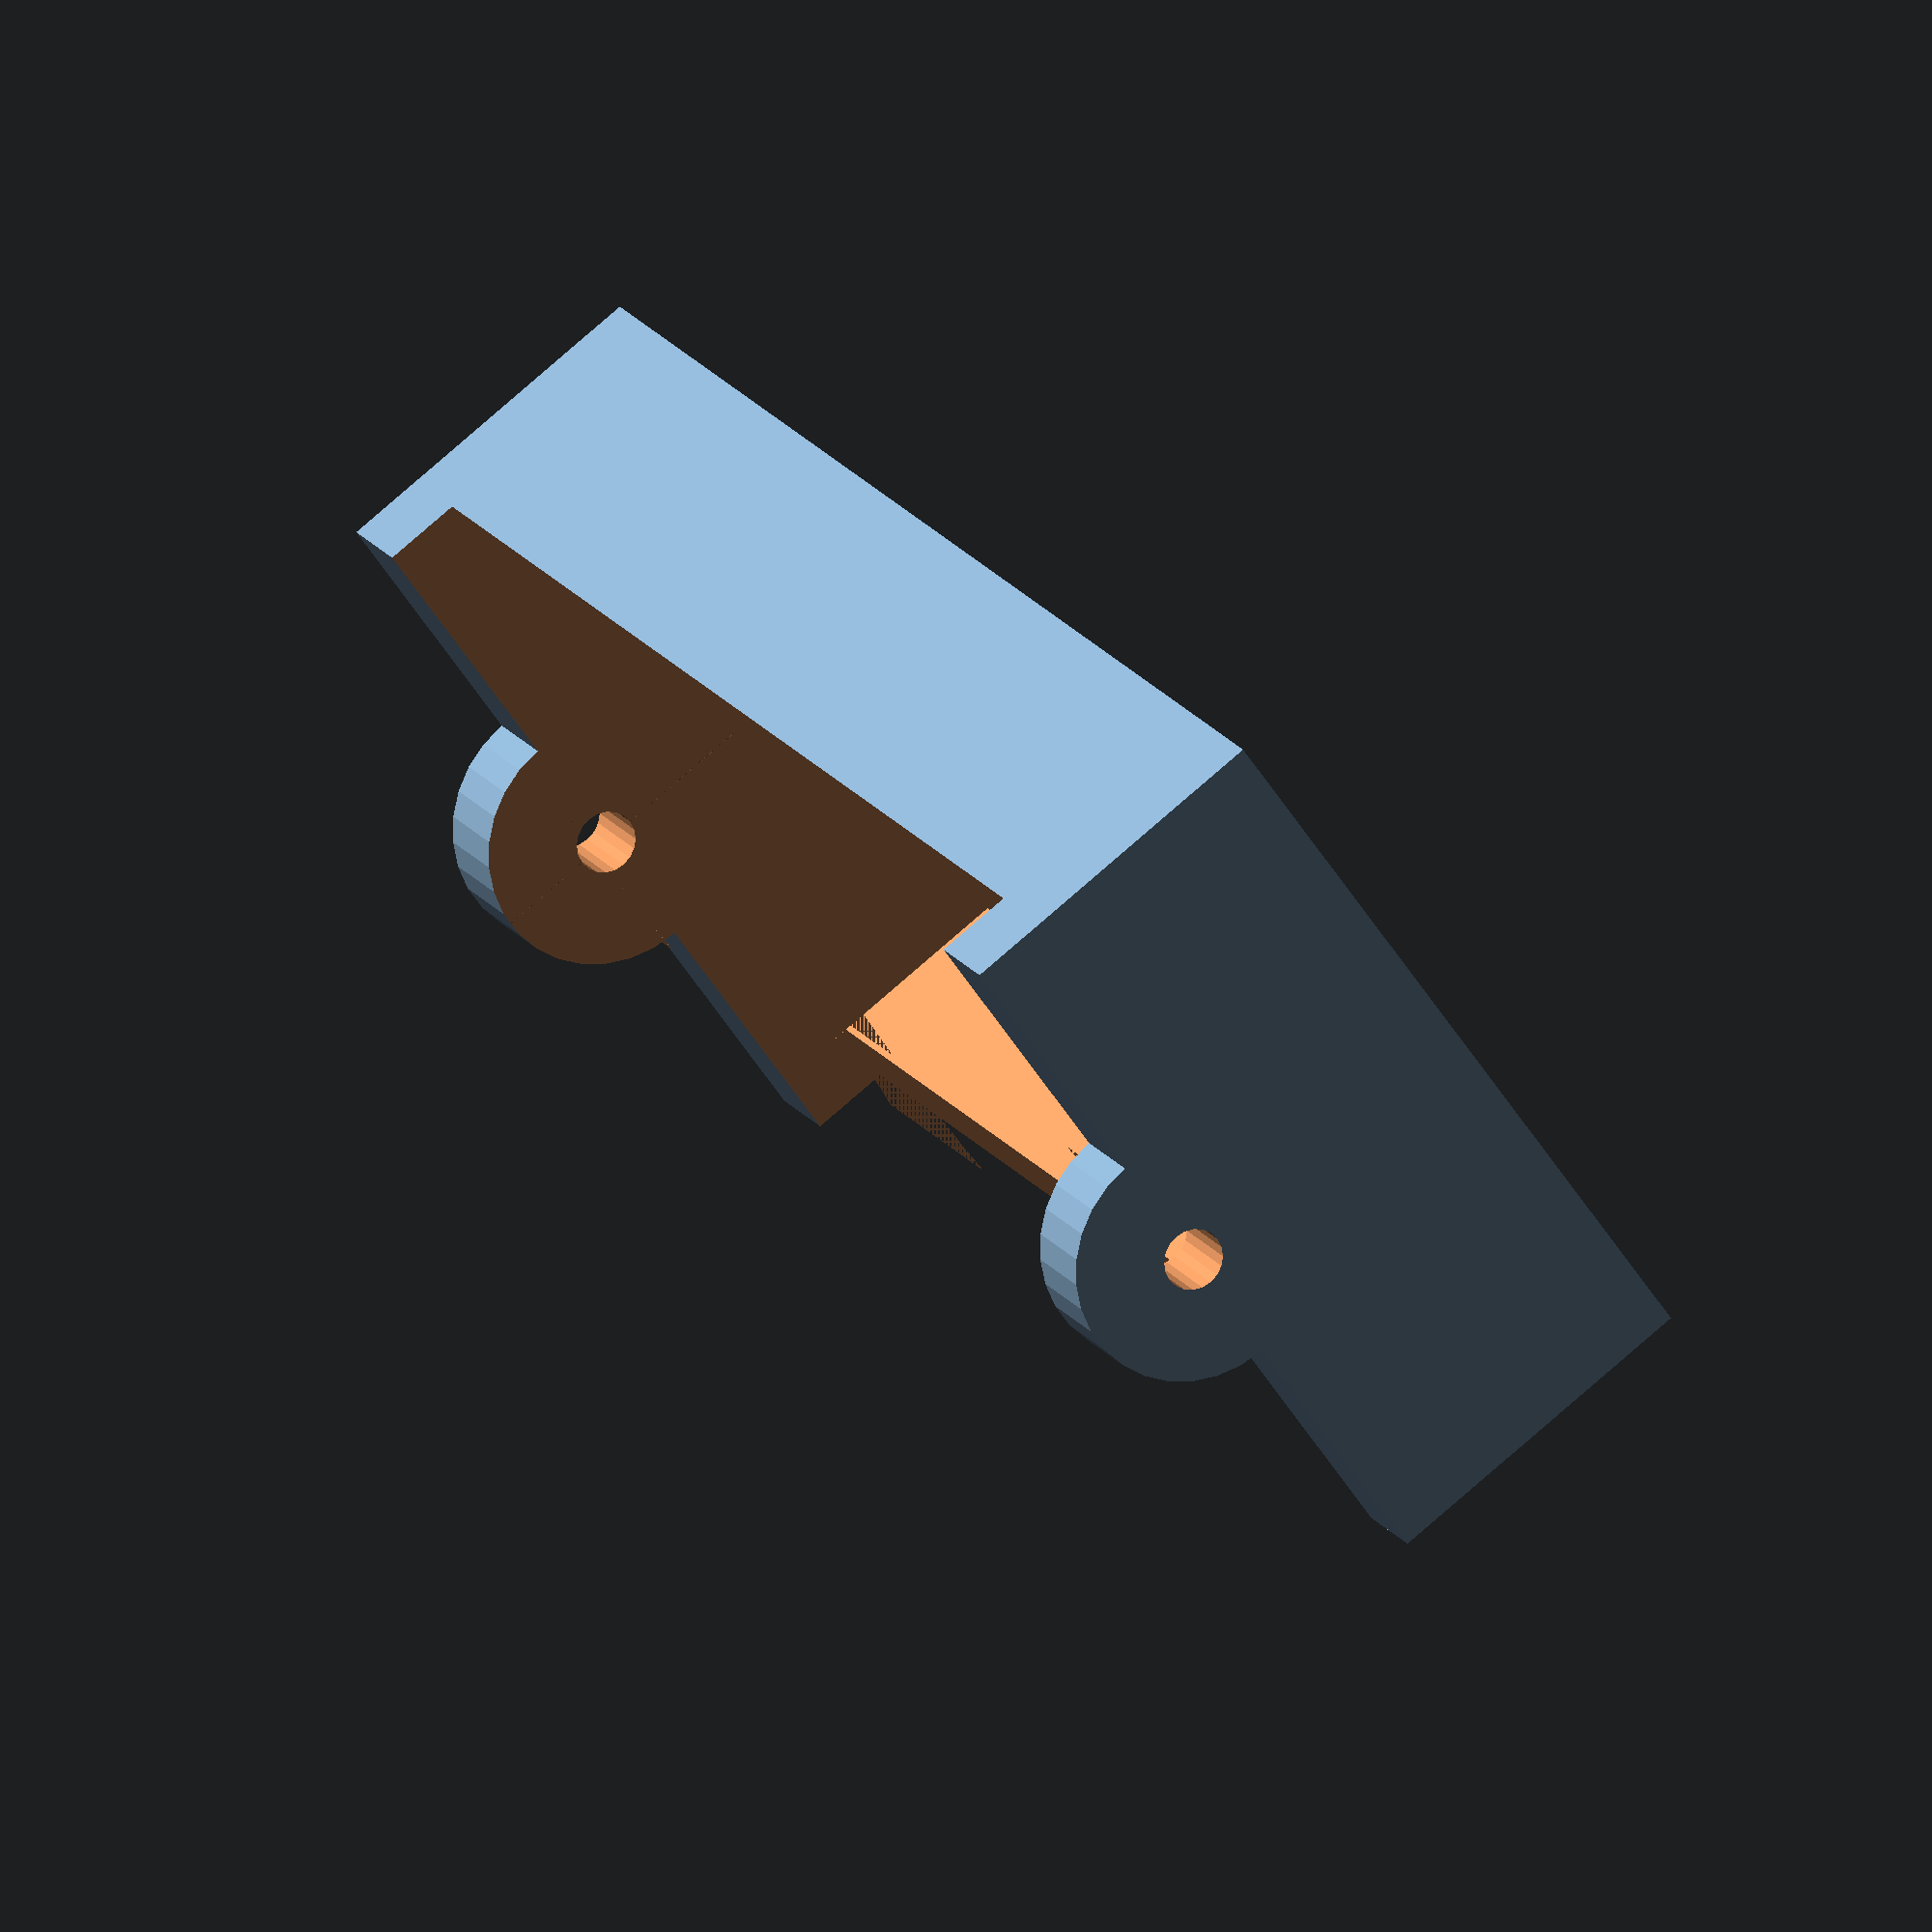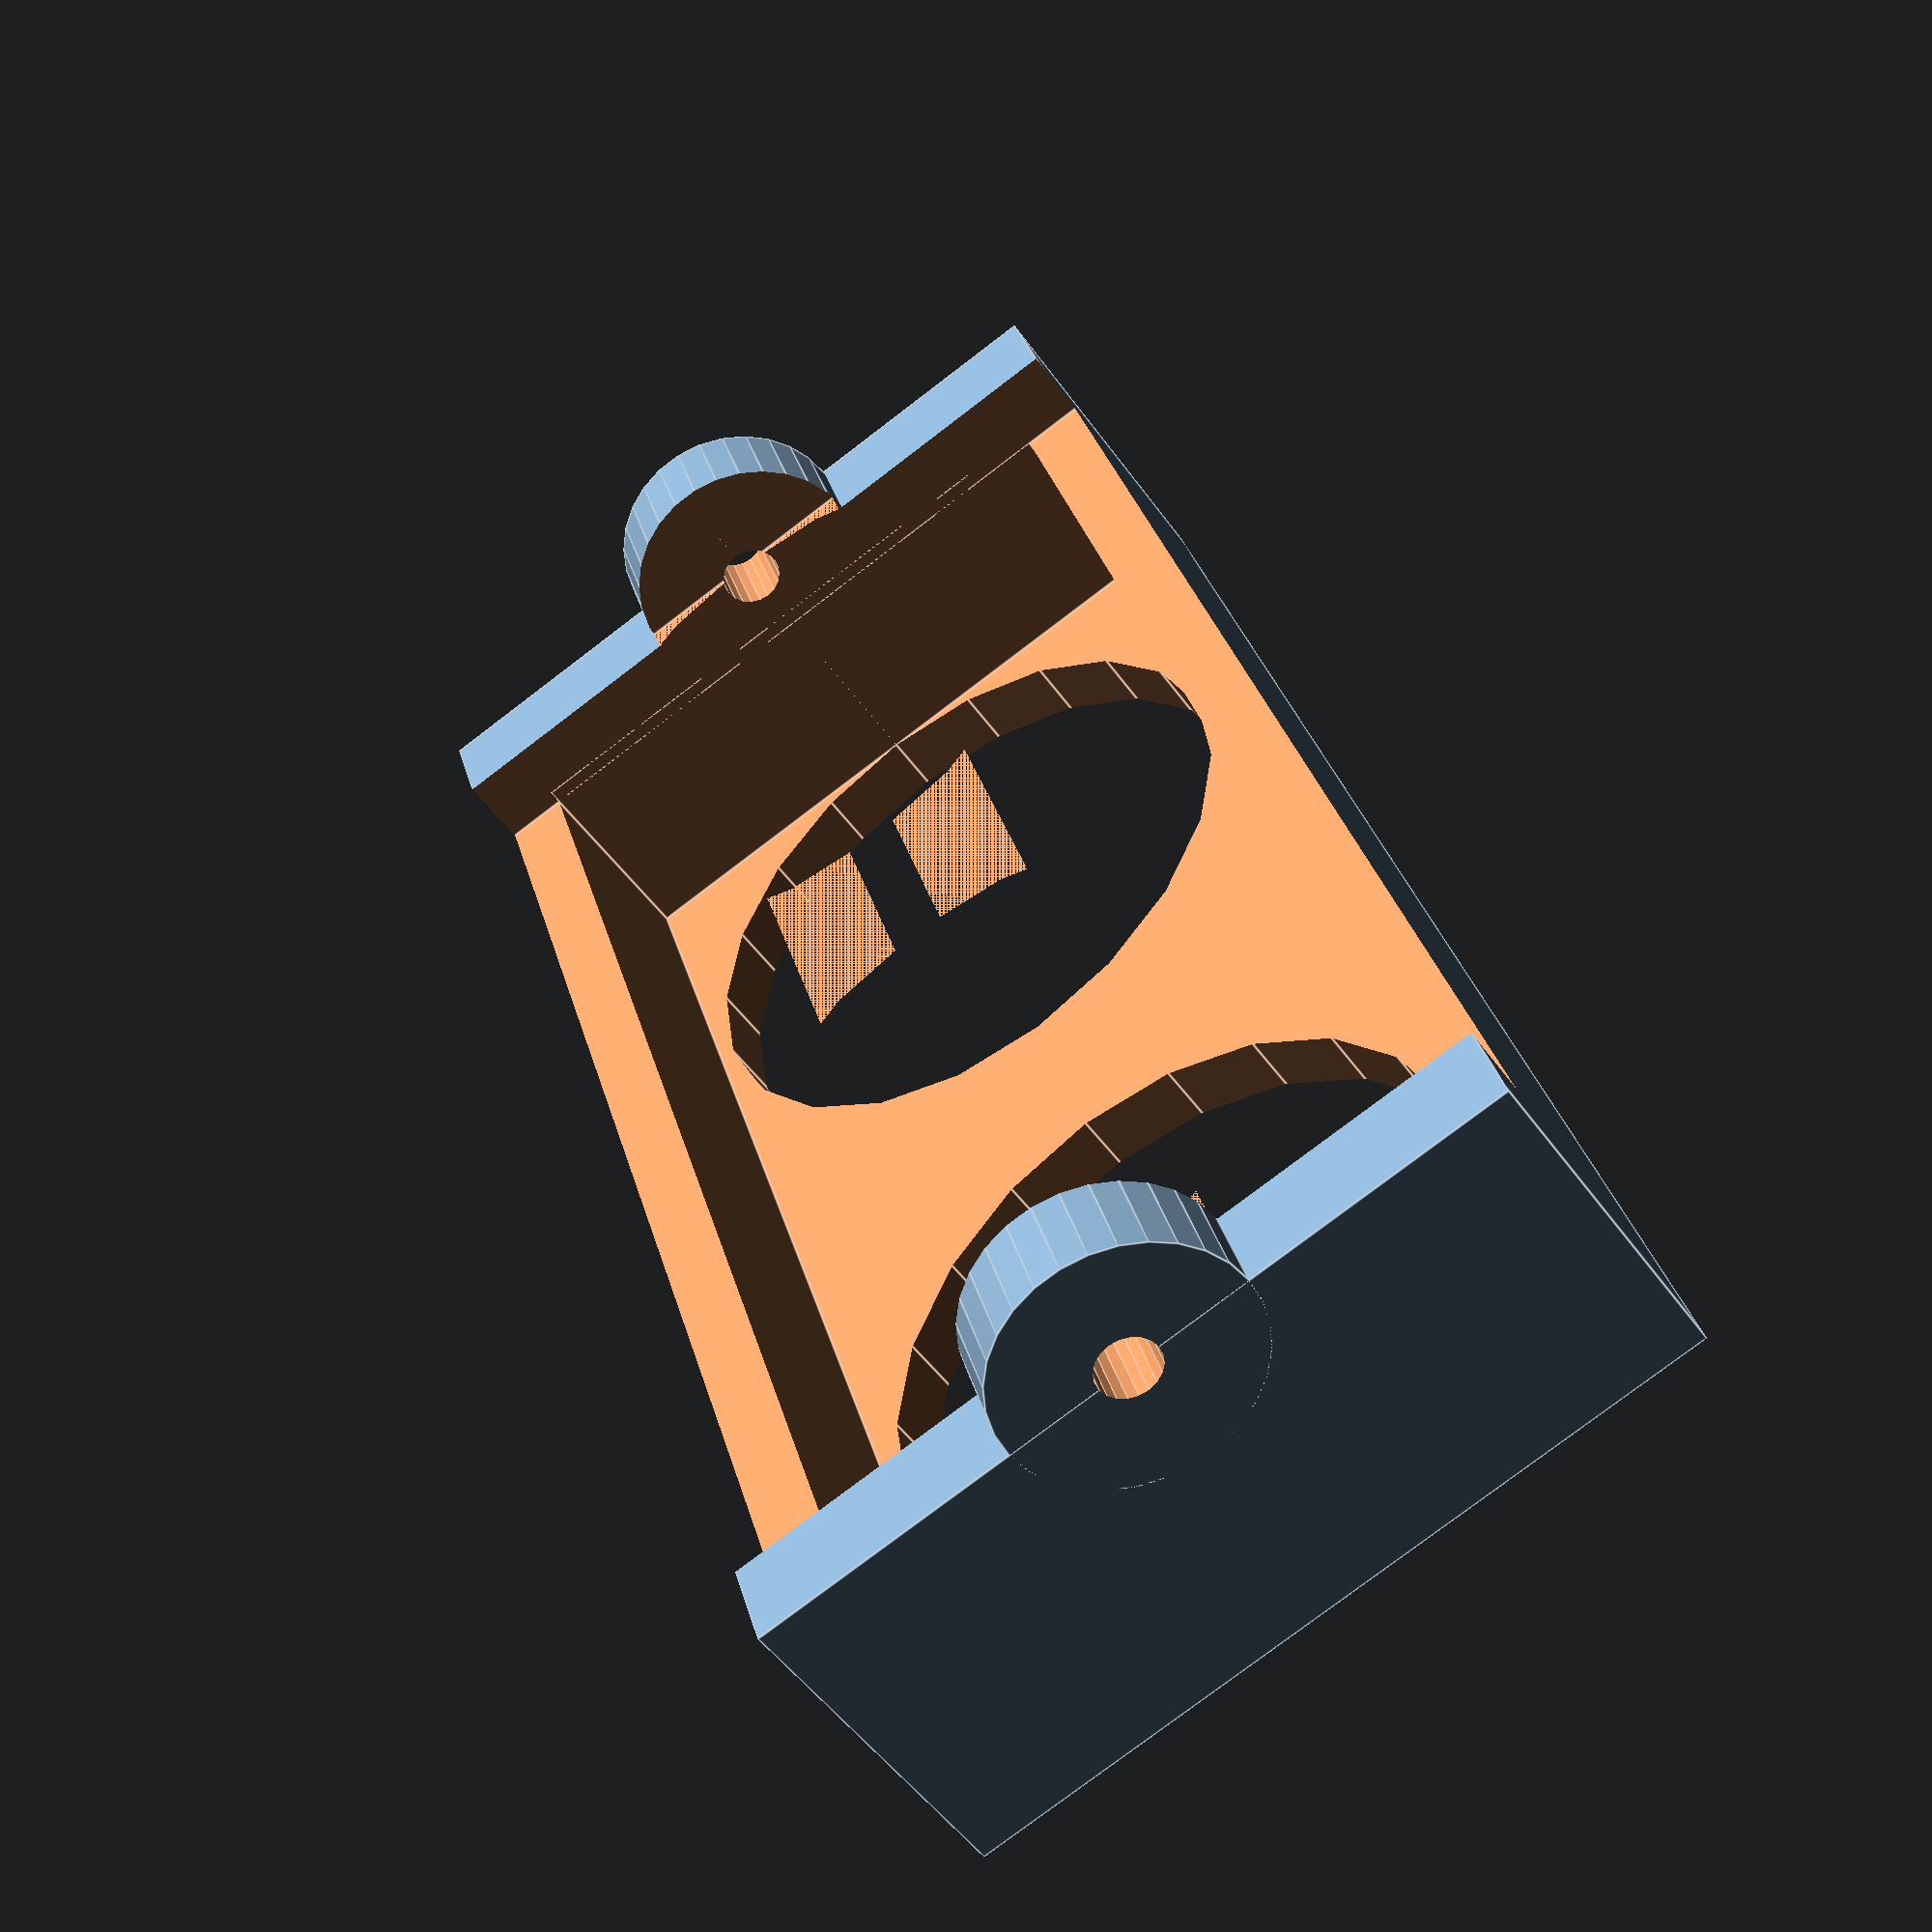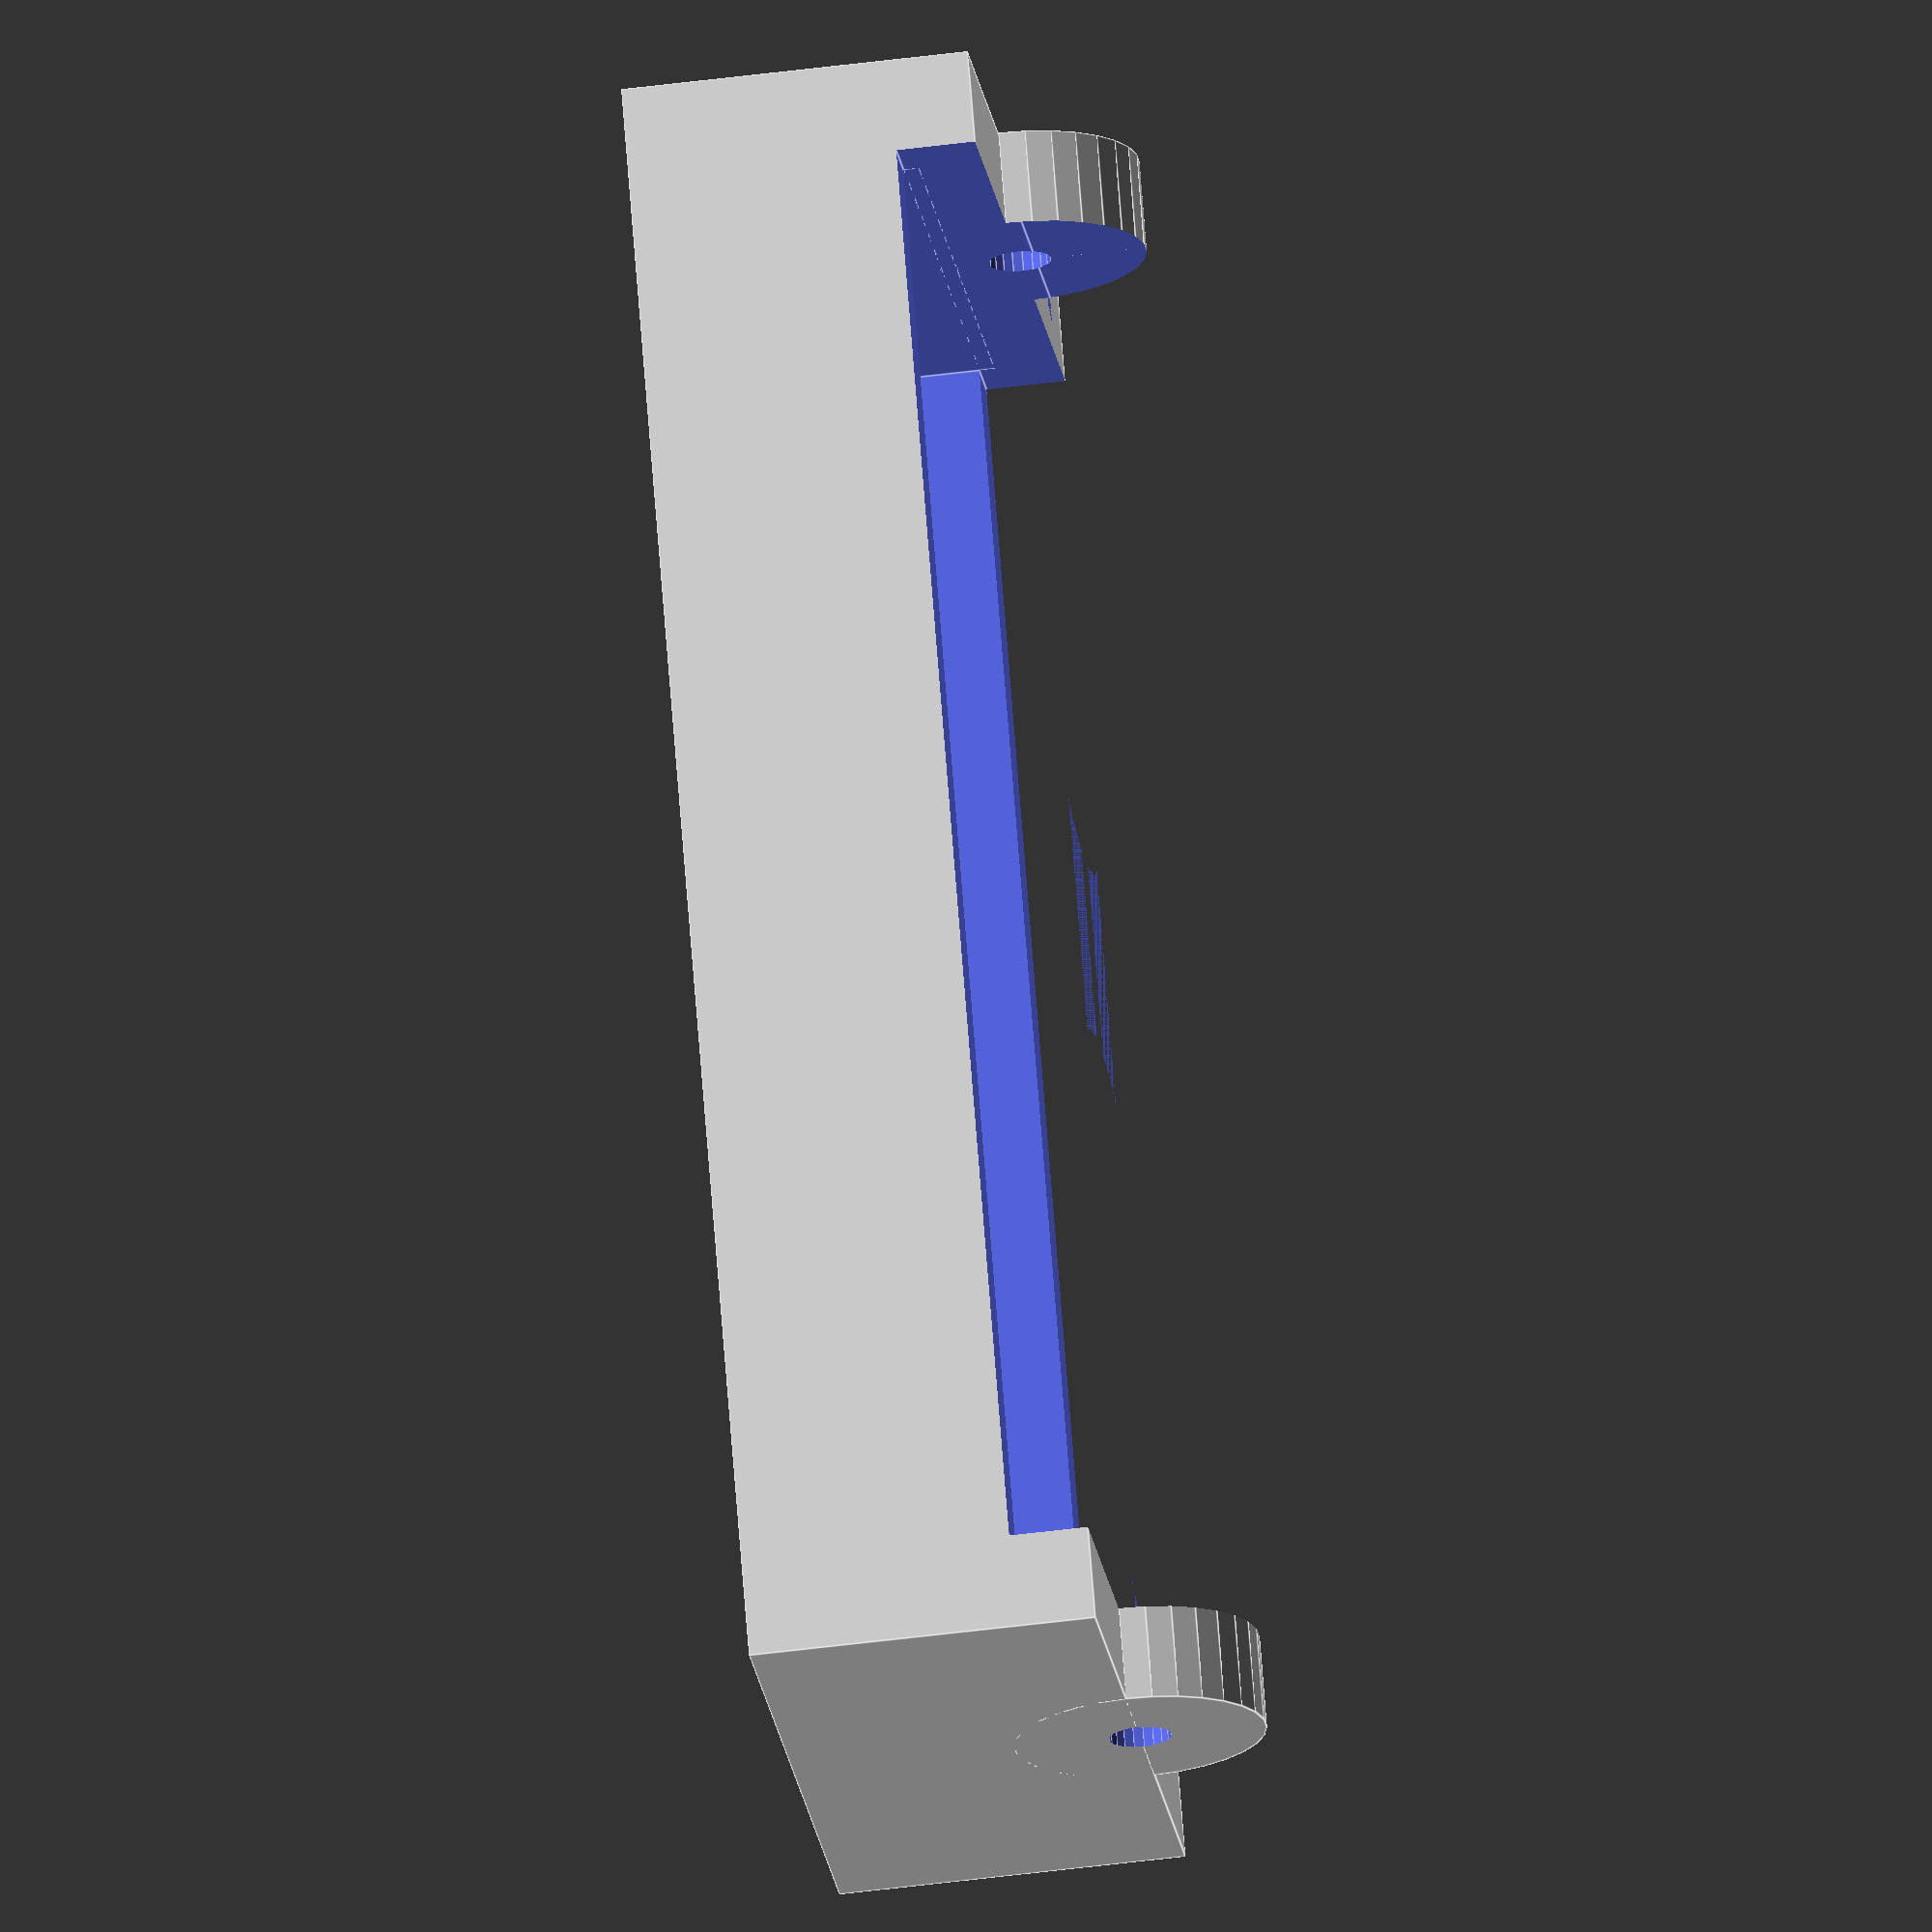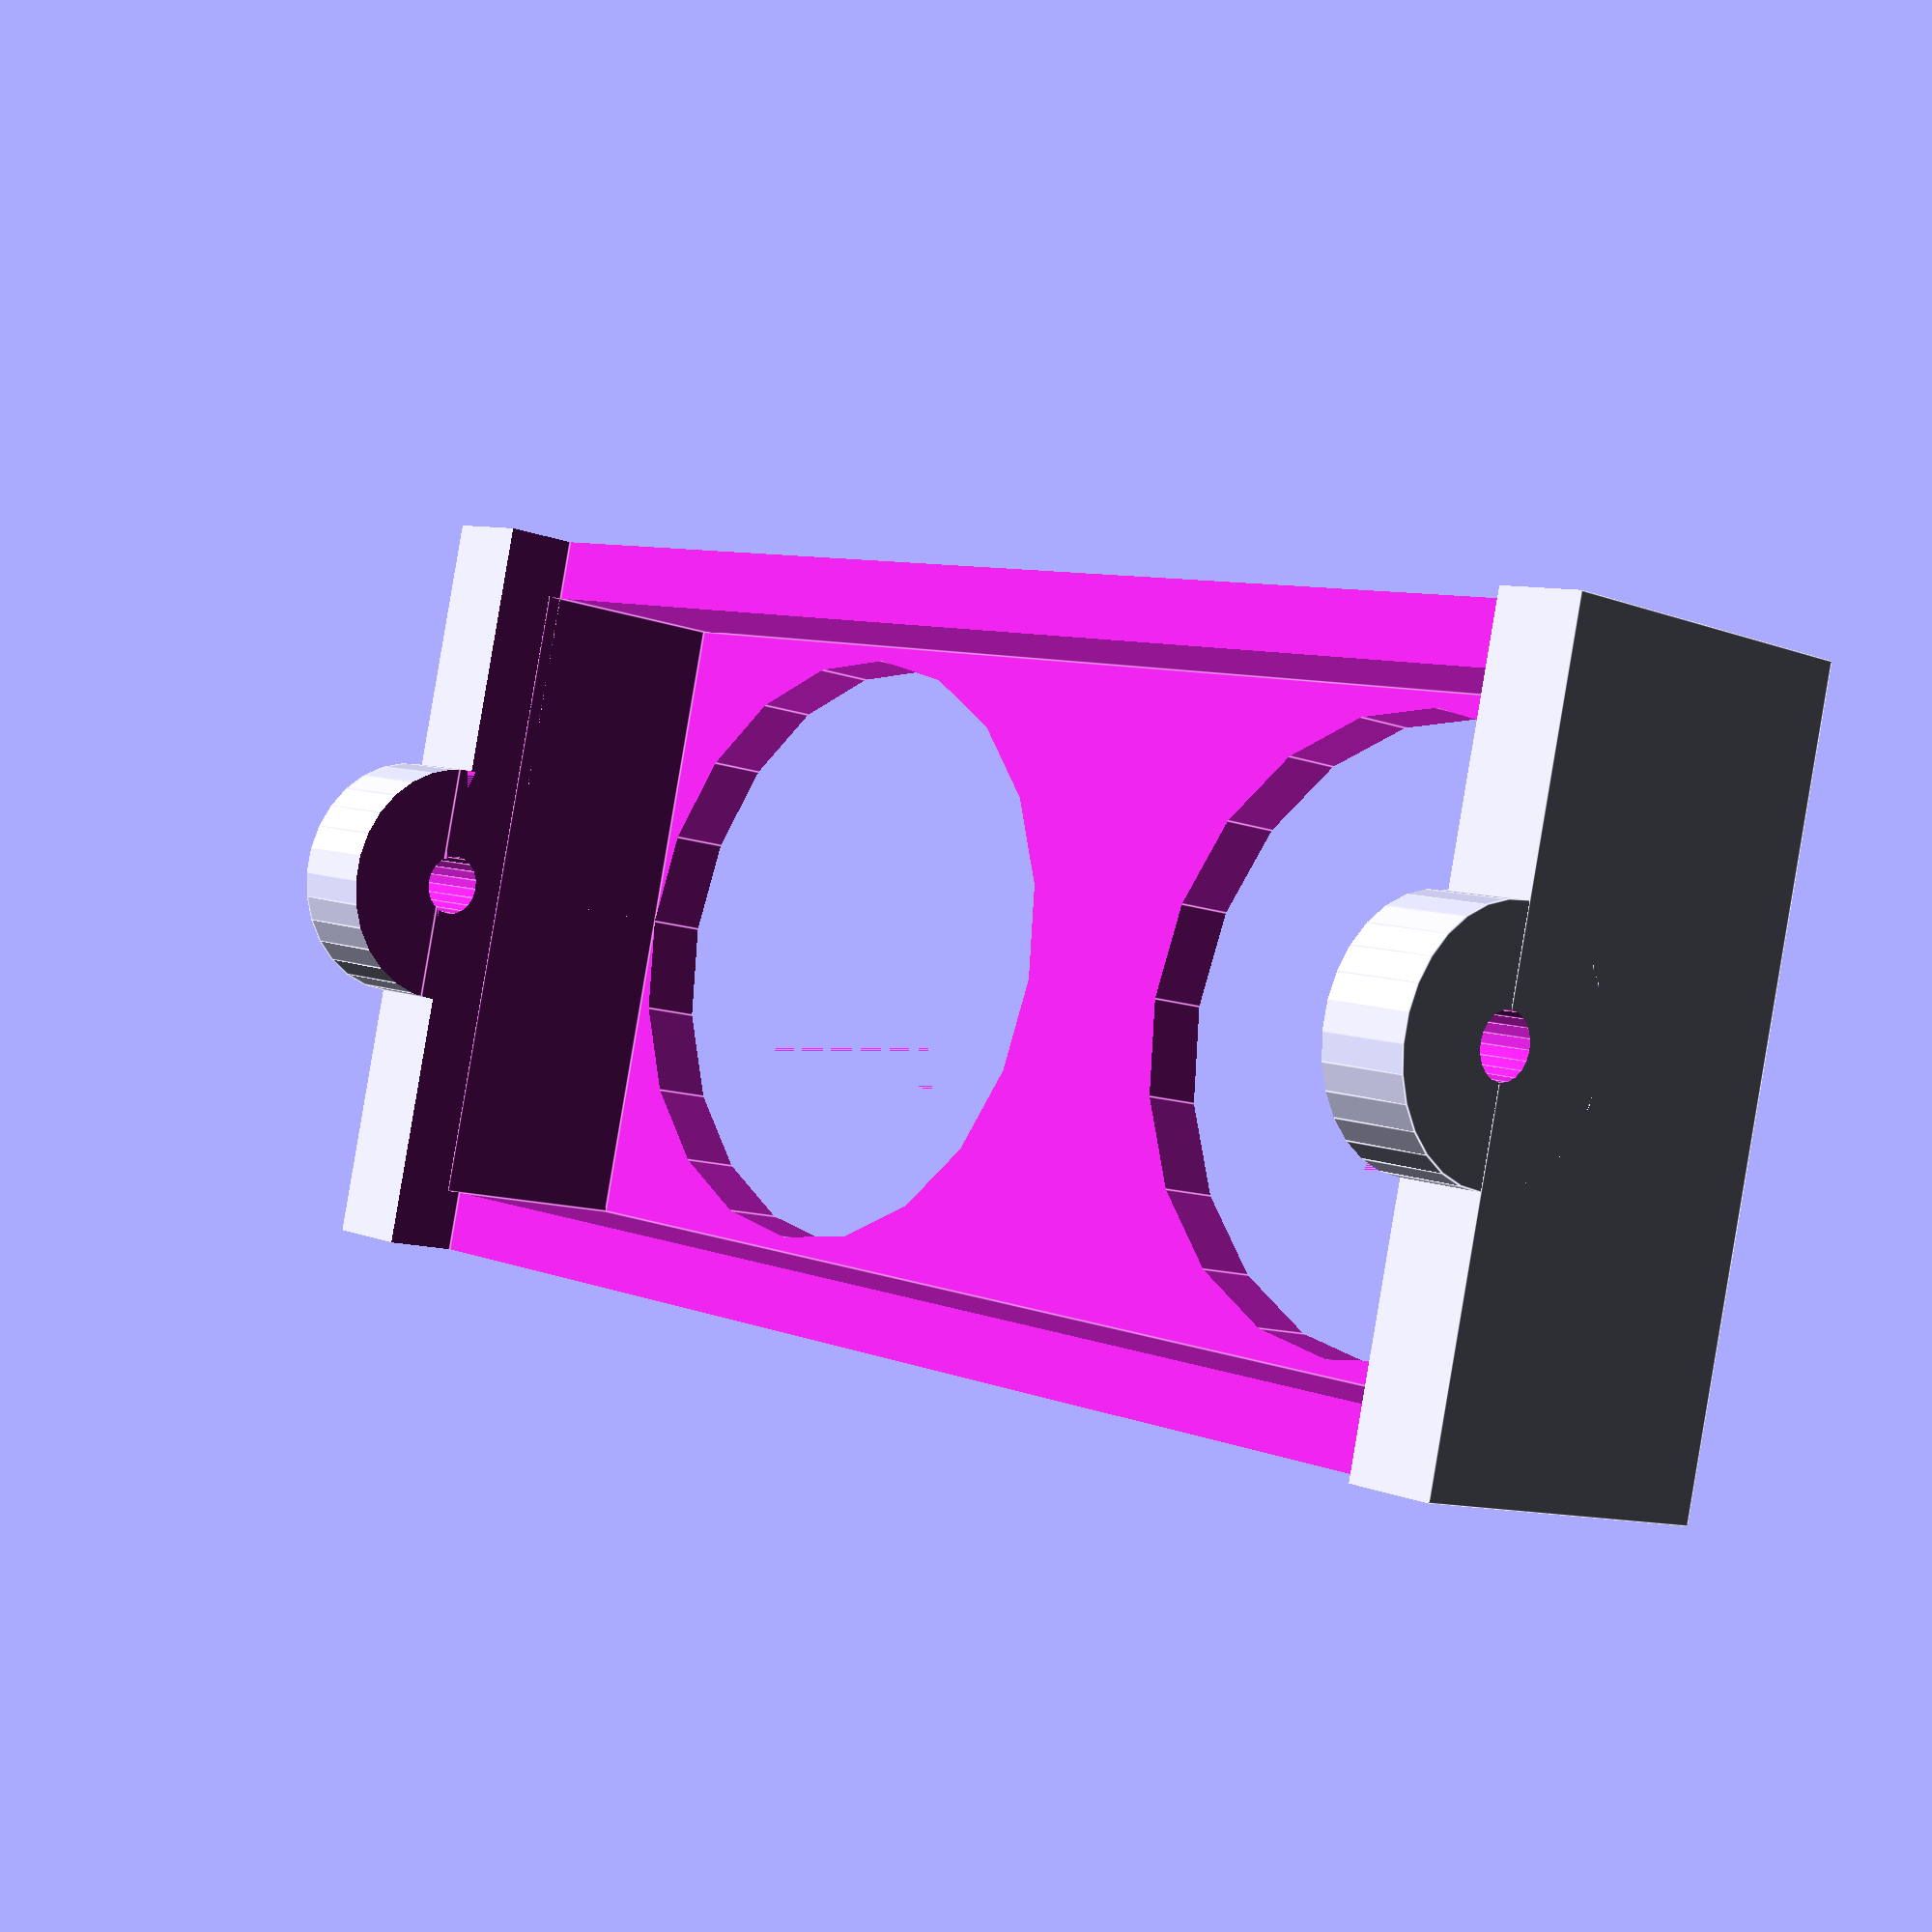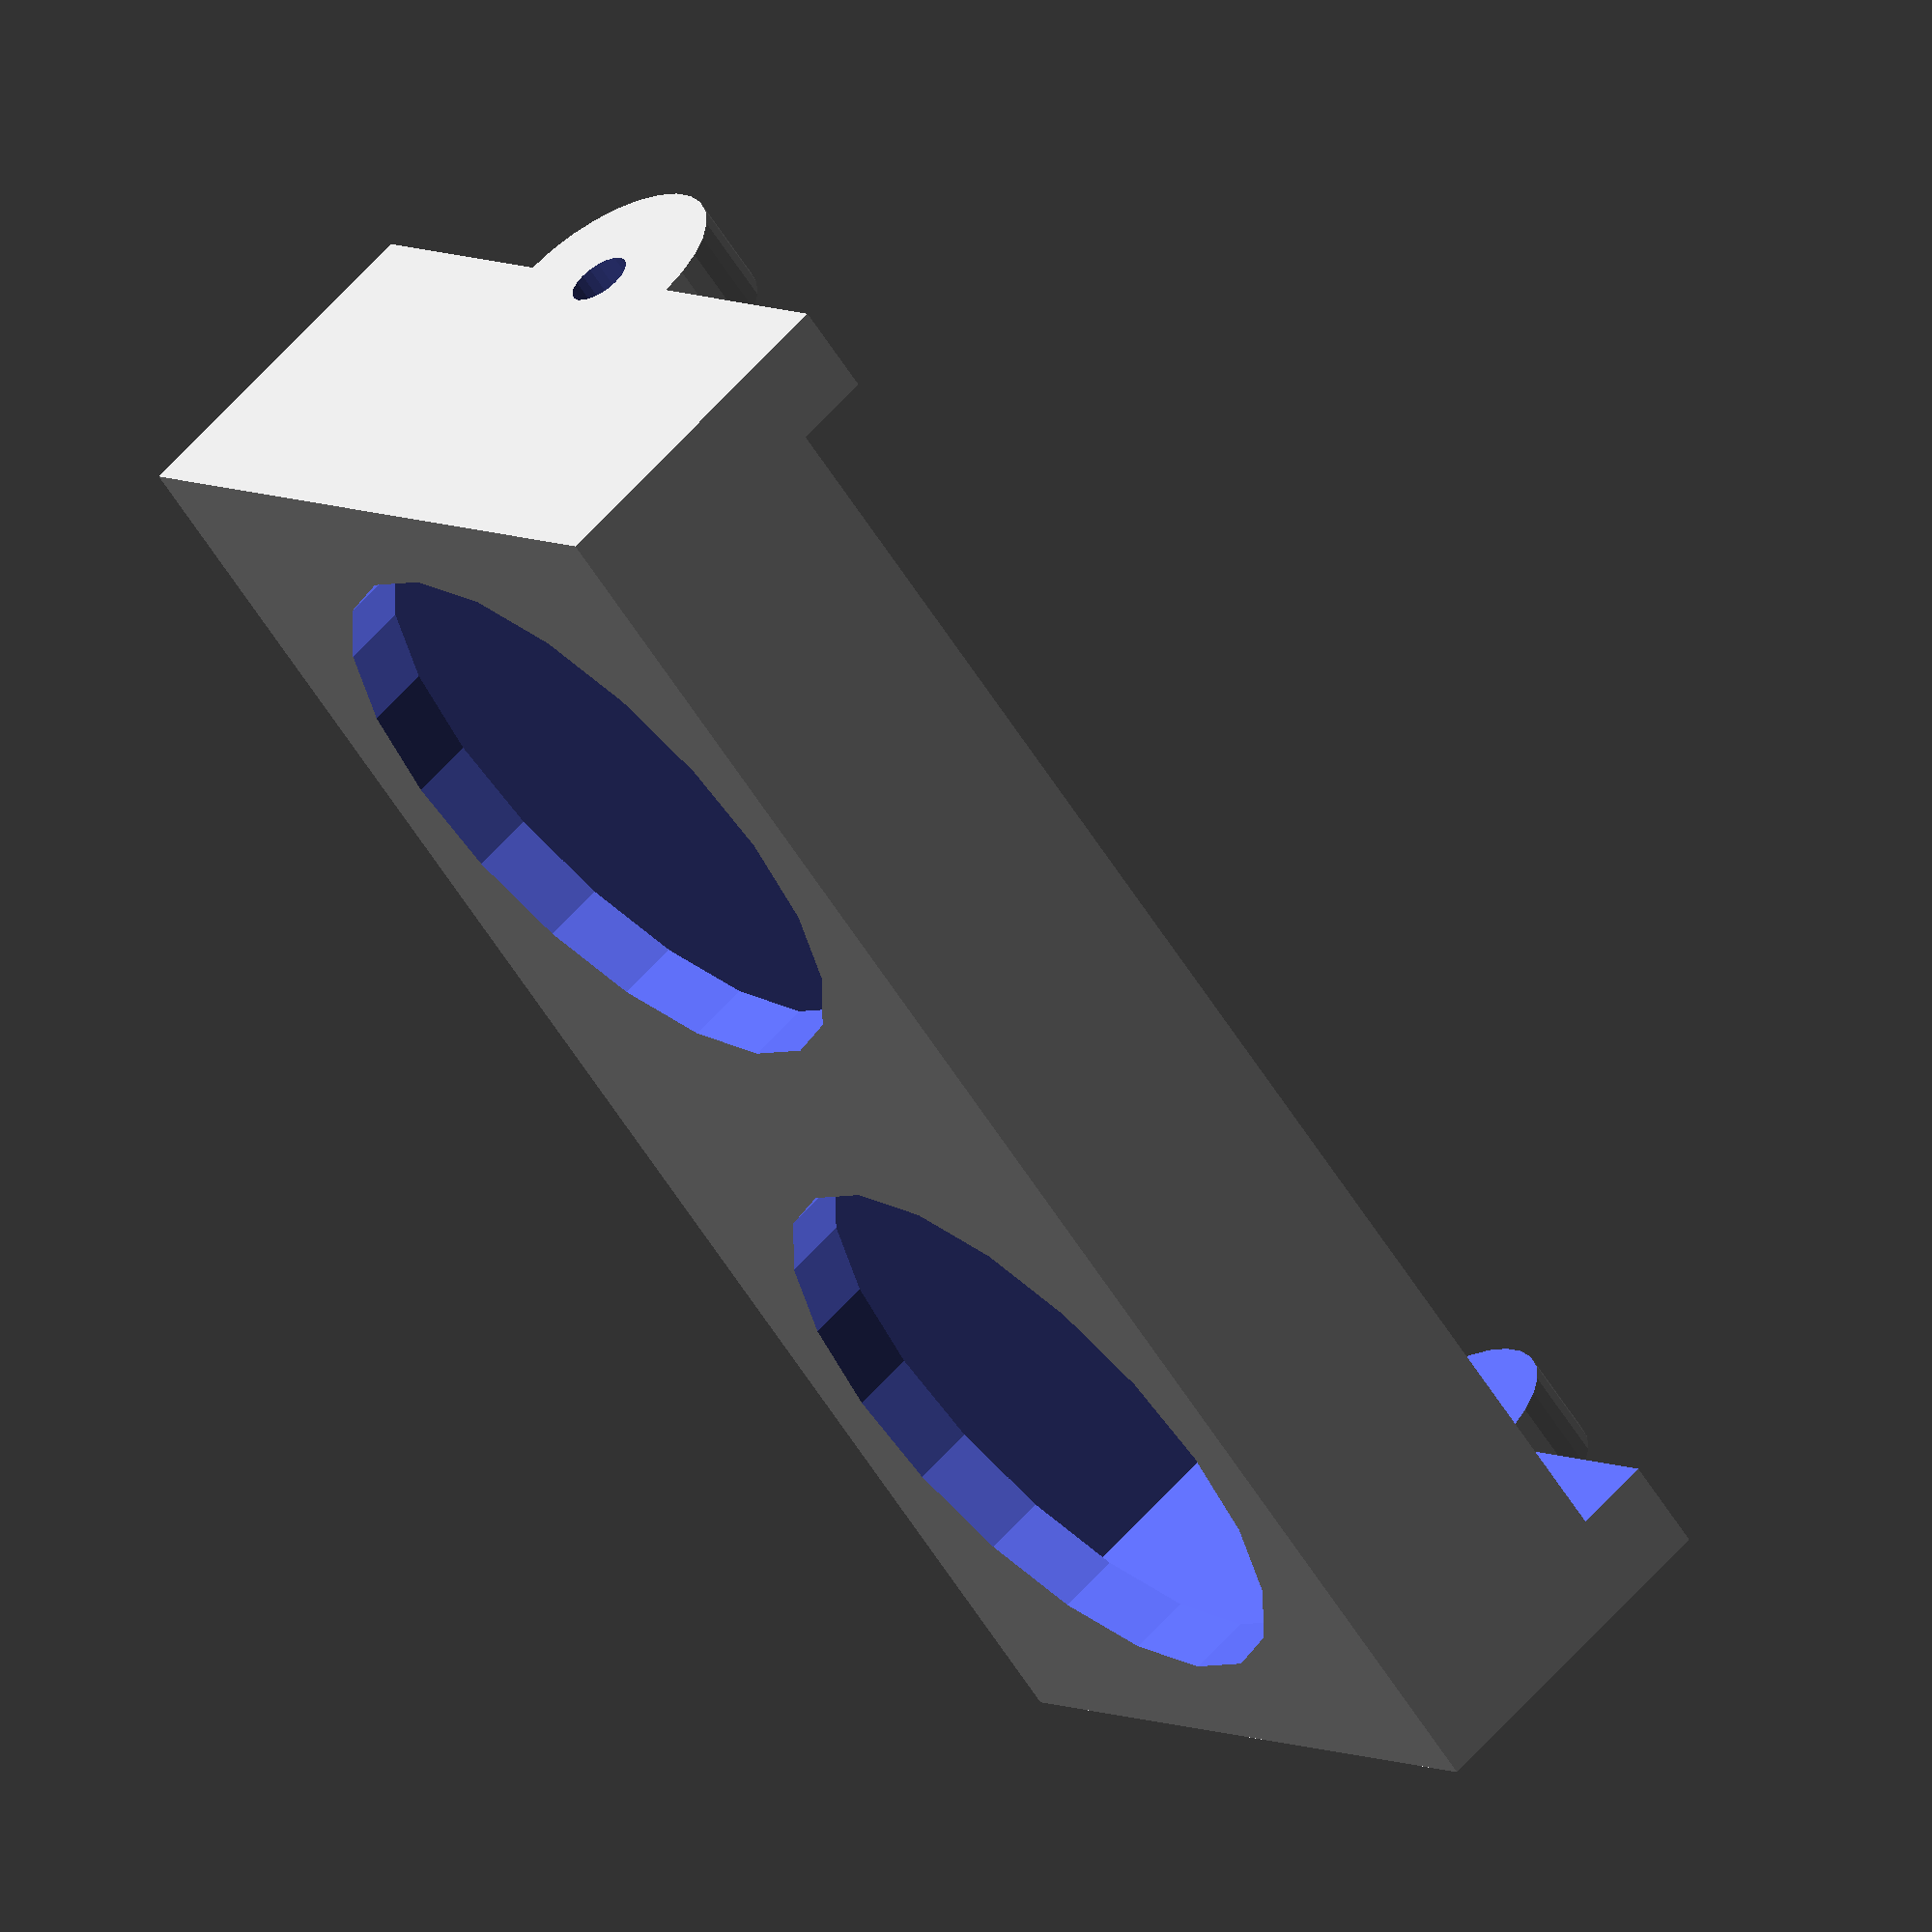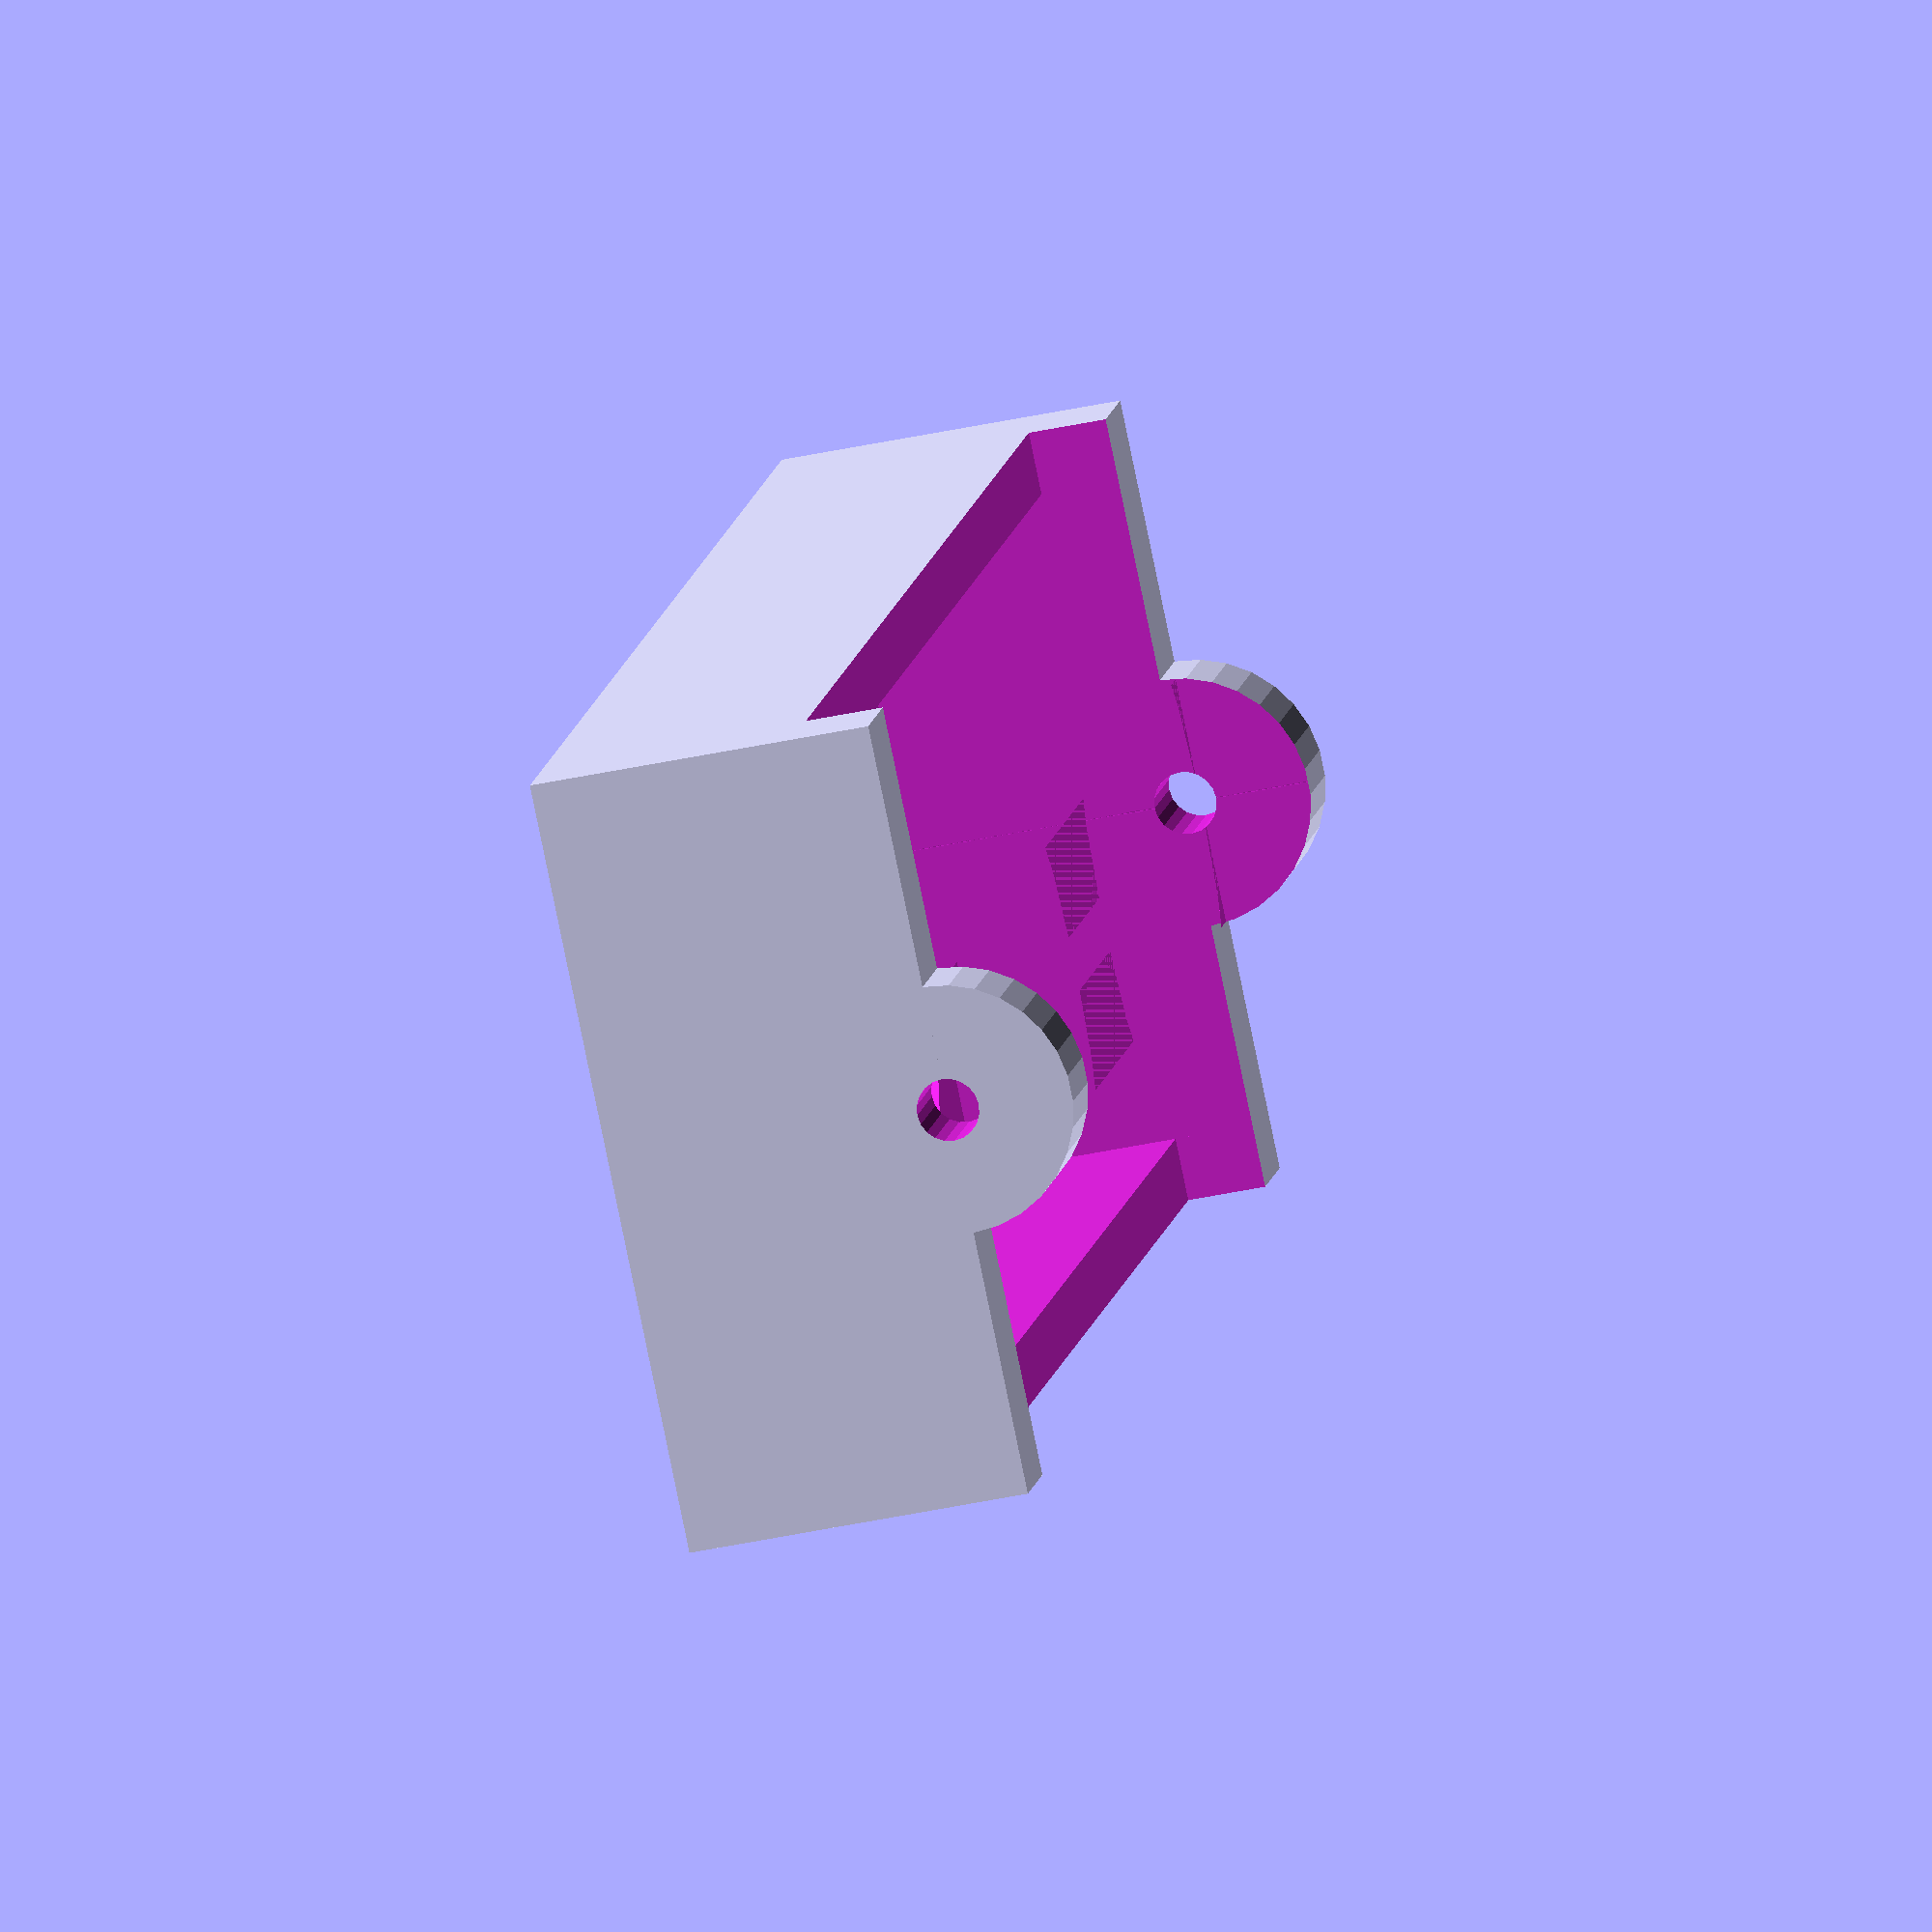
<openscad>
largura = 25;
comprimento = 52; 
altura = 11; 
paredeGrossa = 3; 
paredeFina = 2; 


module suporteParafuso () {
 translate([0,0,  + altura/2])
 rotate([90,0,0])
    cylinder($fn=30, comprimento,4,4,true); 
}

module base() {
 suporteParafuso();
 cube([largura,comprimento,altura],true);
    
}

module furos() {
    
 // profundidade superior 
 translate([0,0, (altura-paredeFina)/2])
 cube([largura+1,comprimento-2*paredeGrossa,3],true);
 
 translate([0,0, altura])   
     cube([largura-paredeFina,comprimento-2*paredeGrossa,10],true); 

 

// profundidade principal 
 
 cube([largura-2*paredeFina,comprimento-2*paredeGrossa,7],true);// 7 é a profundidade interna do sensor  


// profundidade inferior
raioB = 10;   
distanciaCentroFuro = 13; 
translate([0,distanciaCentroFuro,0])
 cylinder($fn=20, comprimento+1,raioB,raioB,true);

translate([0,-distanciaCentroFuro,0])
 cylinder($fn=20, comprimento+1,raioB,raioB,true);

 translate([0,0,  altura/2])
 rotate([90,0,0])
 cylinder($fn=20, comprimento+1,1,1,true);

}



difference(){
base(); 
furos();

}

 
 
 
 
</openscad>
<views>
elev=101.0 azim=215.0 roll=131.1 proj=o view=solid
elev=229.6 azim=163.1 roll=146.2 proj=p view=edges
elev=232.1 azim=325.8 roll=262.1 proj=o view=edges
elev=11.3 azim=284.2 roll=47.2 proj=p view=edges
elev=297.2 azim=225.5 roll=221.6 proj=o view=wireframe
elev=42.2 azim=217.2 roll=284.6 proj=o view=wireframe
</views>
